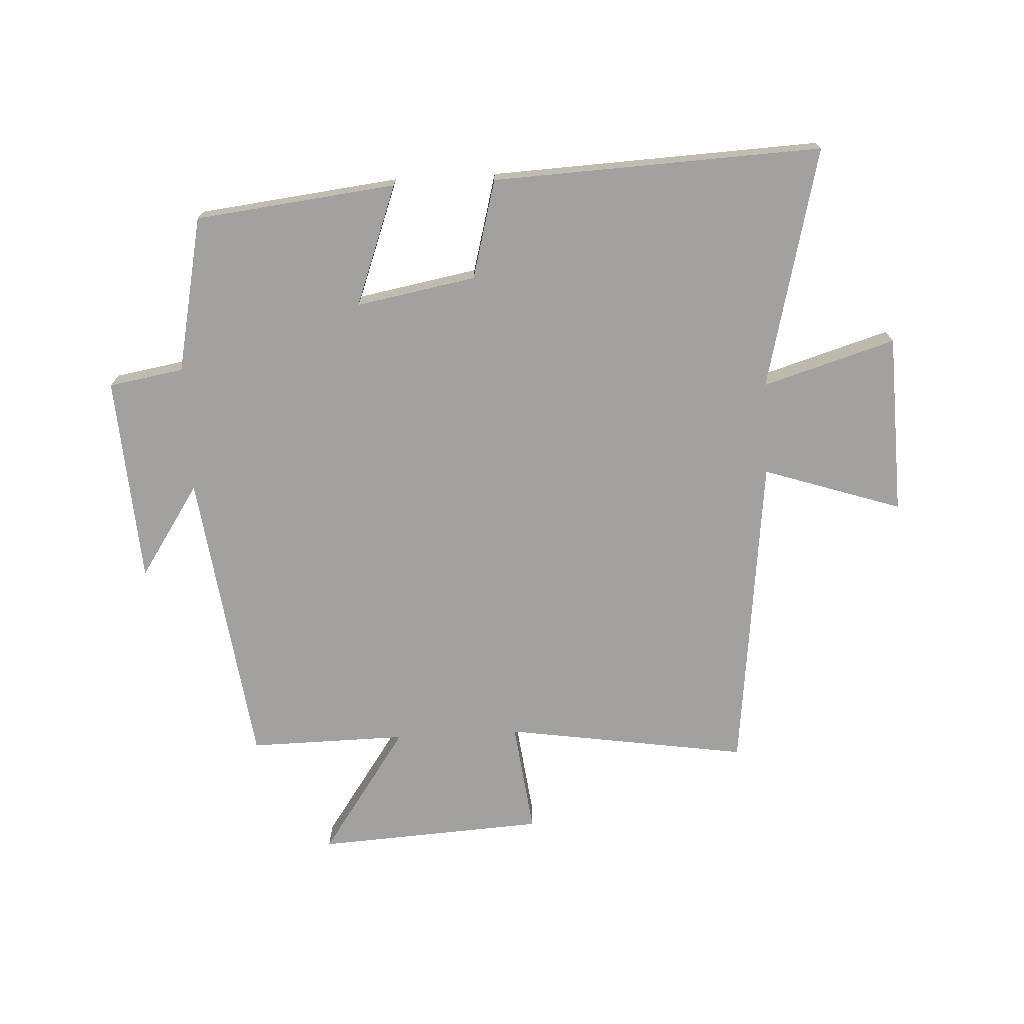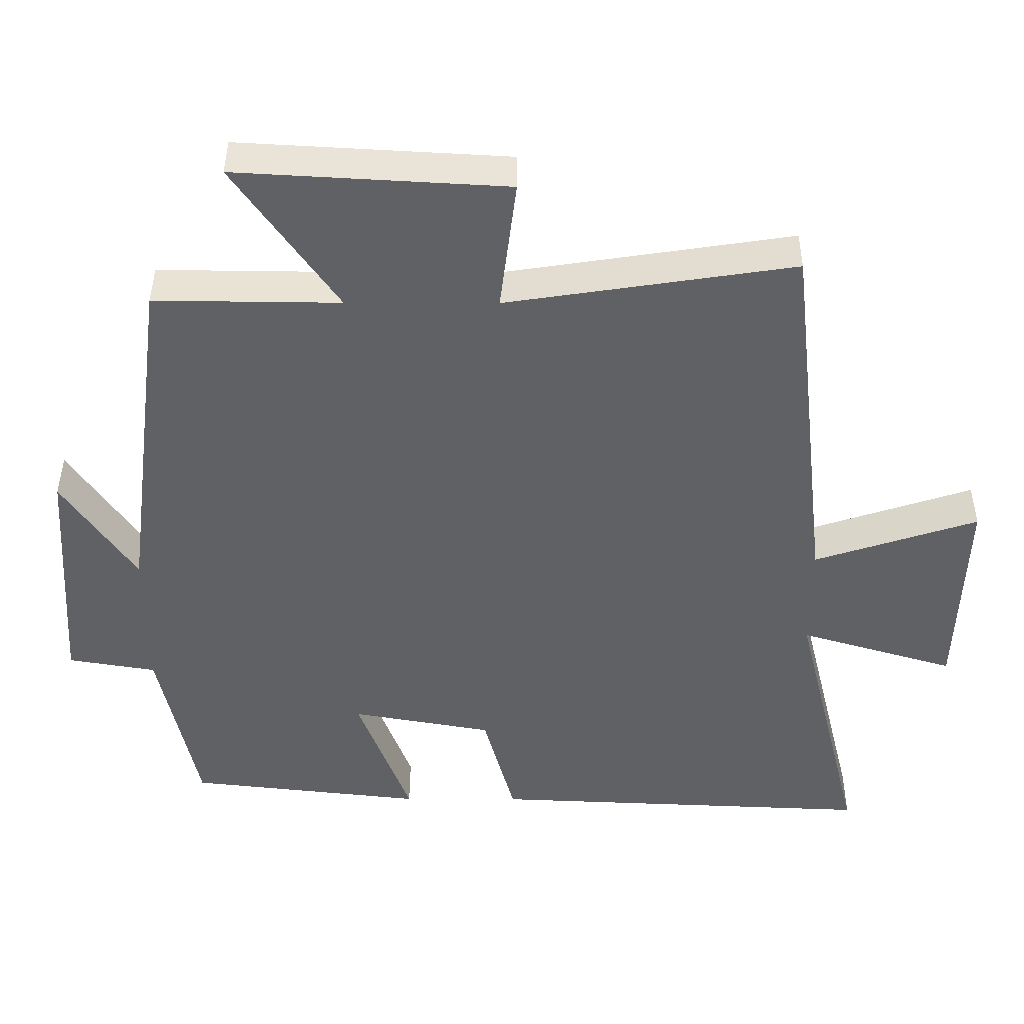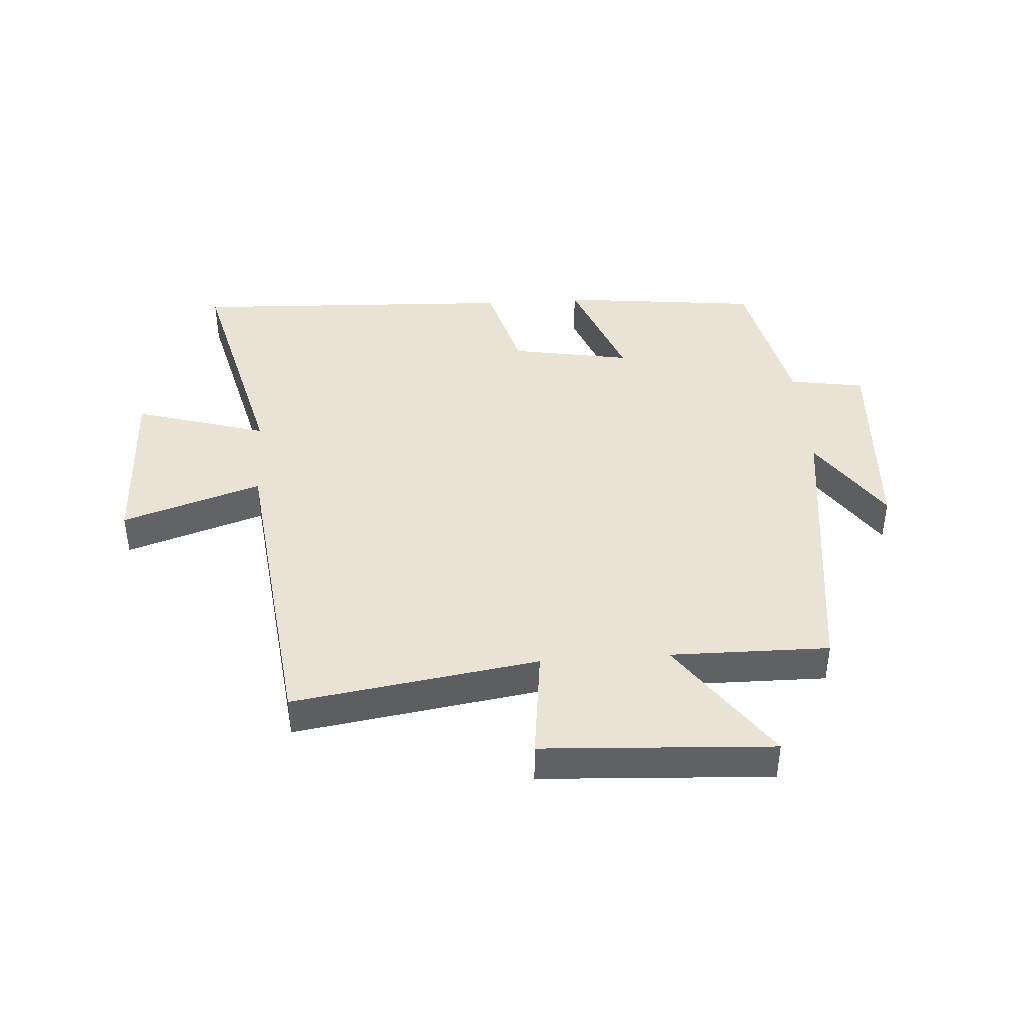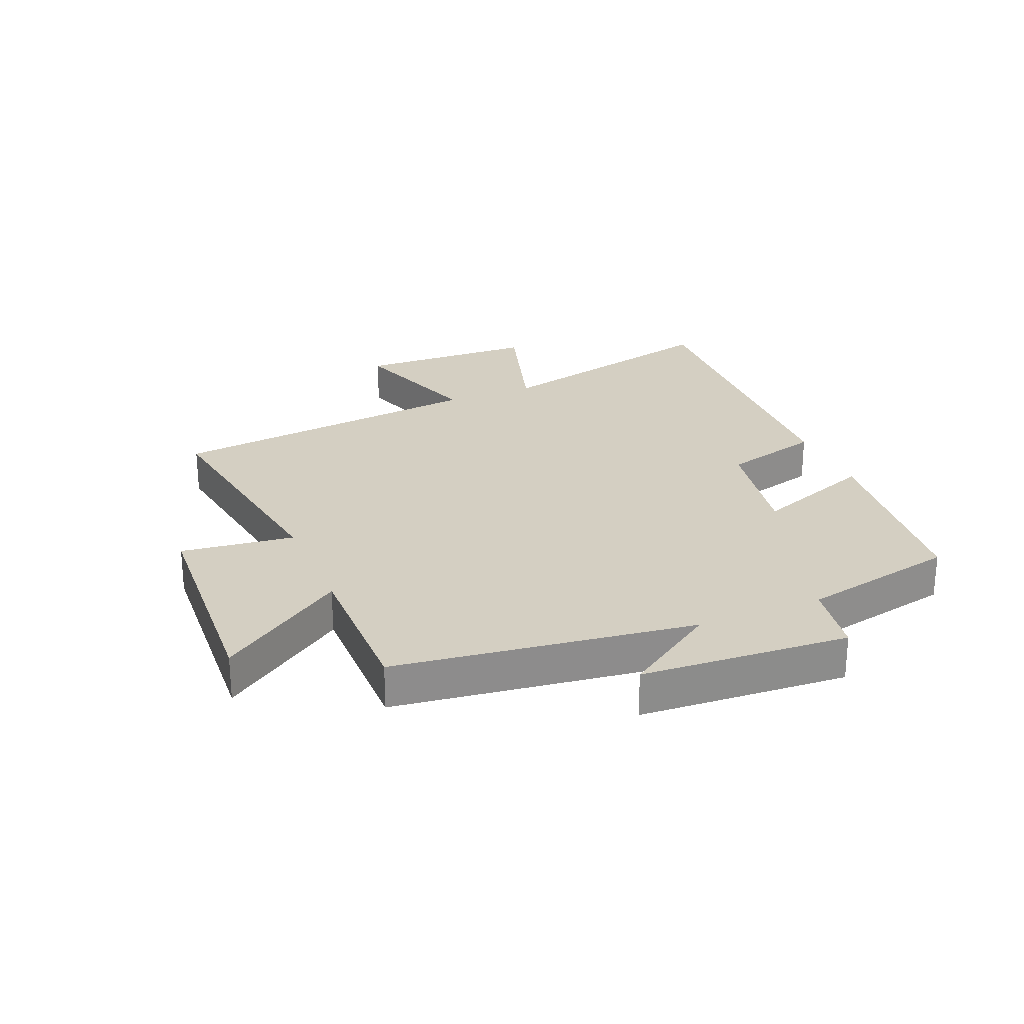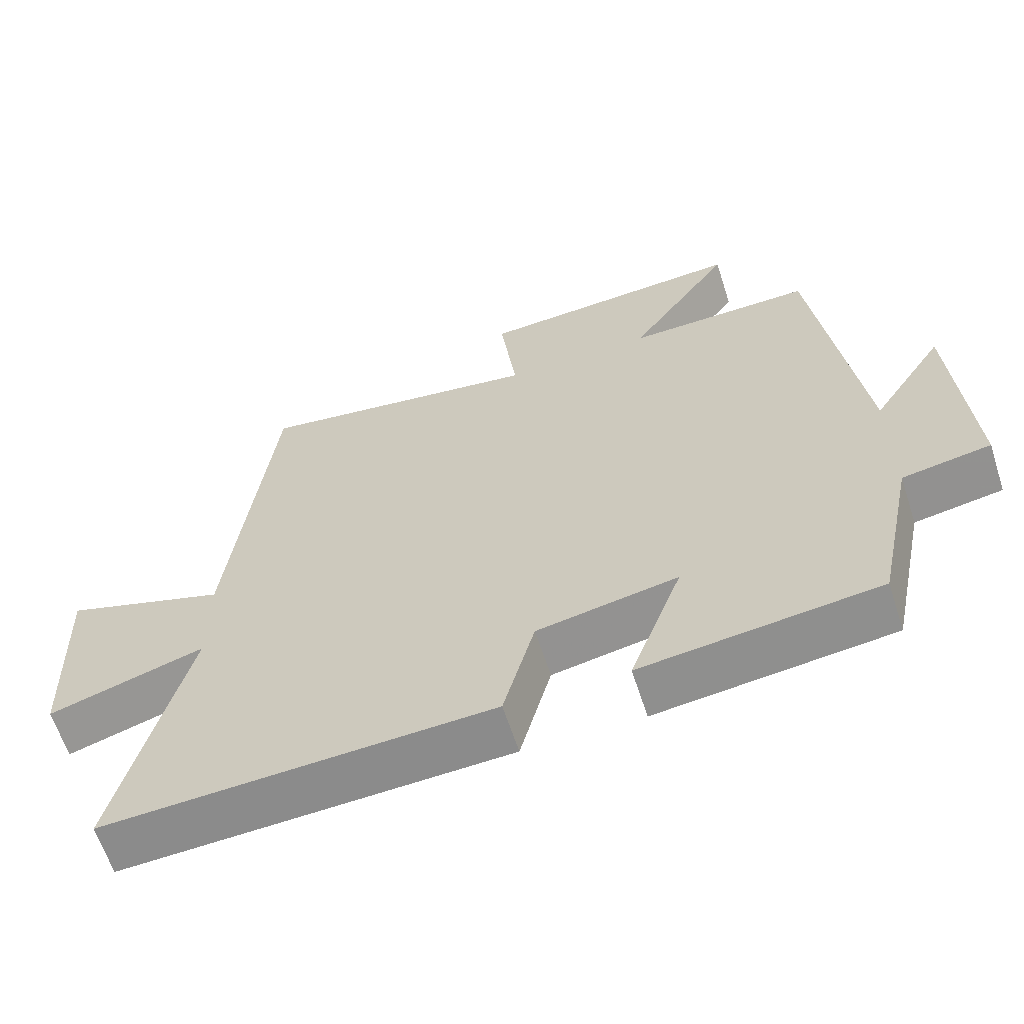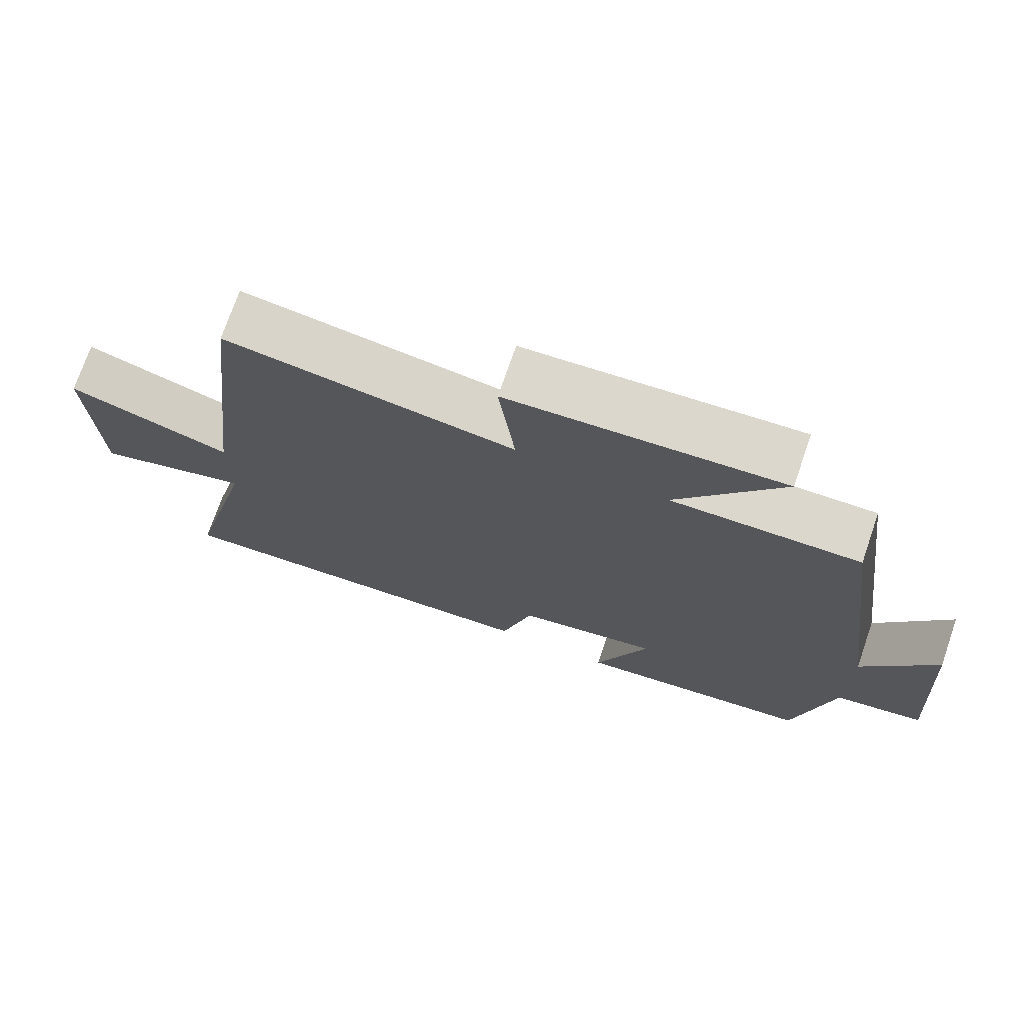
<metadata>
{"format":"obj","ext":"obj","renderer":"f3d","projection":"perspective","resolution":1024,"background":"white","views":[{"elev":-72.3,"azim":-177.0,"up":"+Y"},{"elev":41.7,"azim":-179.8,"up":"+Z"},{"elev":41.1,"azim":-4.0,"up":"+Y"},{"elev":25.6,"azim":67.3,"up":"+Y"},{"elev":-62.8,"azim":17.9,"up":"+Z"},{"elev":73.2,"azim":19.0,"up":"+Z"}]}
</metadata>
<code>
v 0.446 0.07 -0.462
v 0.114 0.07 -0.5
v 0.188 0.07 -0.301
v -0.01 0.07 -0.337
v -0.054 0.07 -0.5
v -0.598 0.07 -0.524
v -0.5 0.07 -0.125
v -0.719 0.07 -0.191
v -0.729 0.07 0.107
v -0.5 0.07 0.031
v -0.439 0.07 0.562
v -0.036 0.07 0.5
v -0.059 0.07 0.687
v 0.319 0.07 0.709
v 0.174 0.07 0.5
v 0.435 0.07 0.503
v 0.5 0.07 0.008
v 0.602 0.07 0.161
v 0.624 0.07 -0.183
v 0.5 0.07 -0.204
v 0.446 0 -0.462
v 0.114 0 -0.5
v 0.188 0 -0.301
v -0.01 0 -0.337
v -0.054 0 -0.5
v -0.598 0 -0.524
v -0.5 0 -0.125
v -0.719 0 -0.191
v -0.729 0 0.107
v -0.5 0 0.031
v -0.439 0 0.562
v -0.036 0 0.5
v -0.059 0 0.687
v 0.319 0 0.709
v 0.174 0 0.5
v 0.435 0 0.503
v 0.5 0 0.008
v 0.602 0 0.161
v 0.624 0 -0.183
v 0.5 0 -0.204
f 17 18 19 20
f 15 16 17 20
f 15 20 1
f 12 13 14 15
f 12 15 1
f 10 11 12
f 7 8 9 10
f 7 10 12
f 4 5 6 7
f 3 4 7 12
f 1 2 3
f 1 3 12
f 40 39 38 37
f 40 37 36 35
f 21 40 35
f 35 34 33 32
f 21 35 32
f 32 31 30
f 30 29 28 27
f 32 30 27
f 27 26 25 24
f 32 27 24 23
f 23 22 21
f 32 23 21
f 1 21 22 2
f 2 22 23 3
f 3 23 24 4
f 4 24 25 5
f 5 25 26 6
f 6 26 27 7
f 7 27 28 8
f 8 28 29 9
f 9 29 30 10
f 10 30 31 11
f 11 31 32 12
f 12 32 33 13
f 13 33 34 14
f 14 34 35 15
f 15 35 36 16
f 16 36 37 17
f 17 37 38 18
f 18 38 39 19
f 19 39 40 20
f 20 40 21 1

</code>
